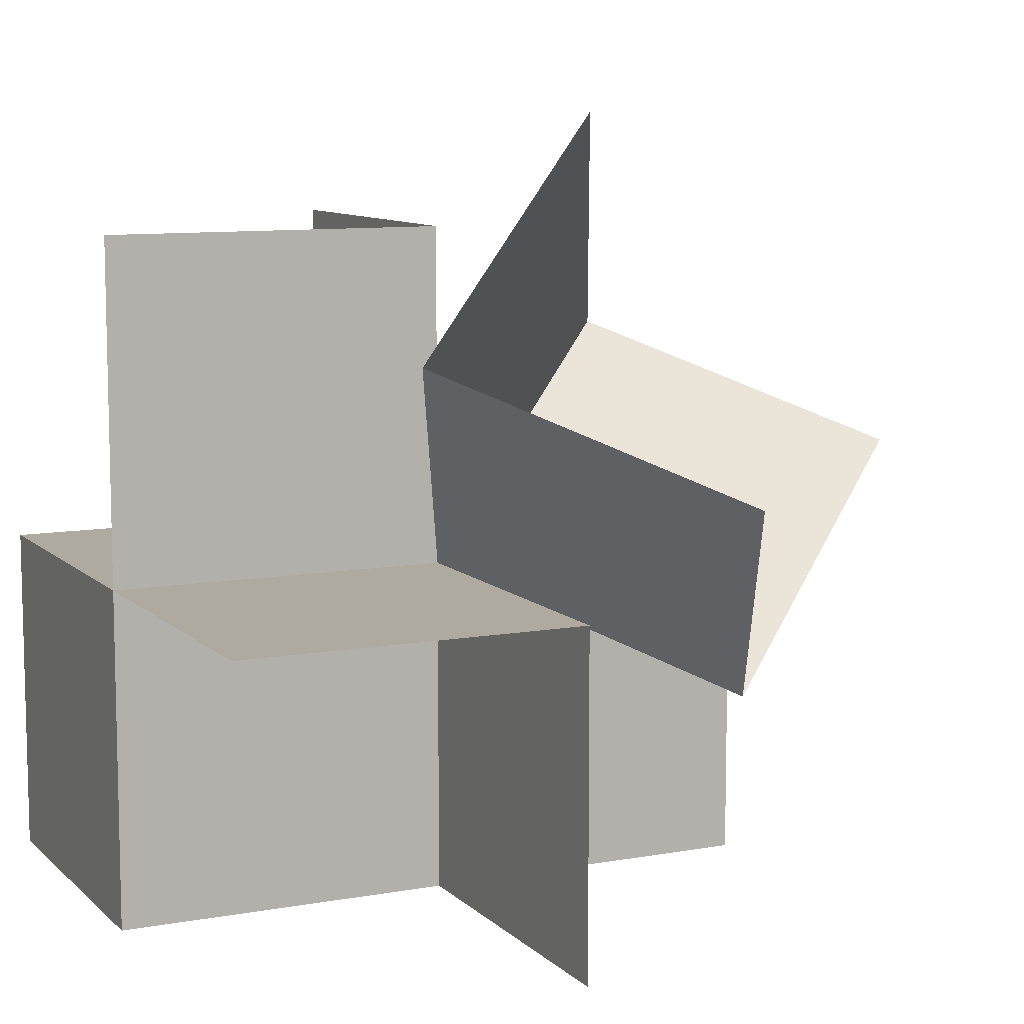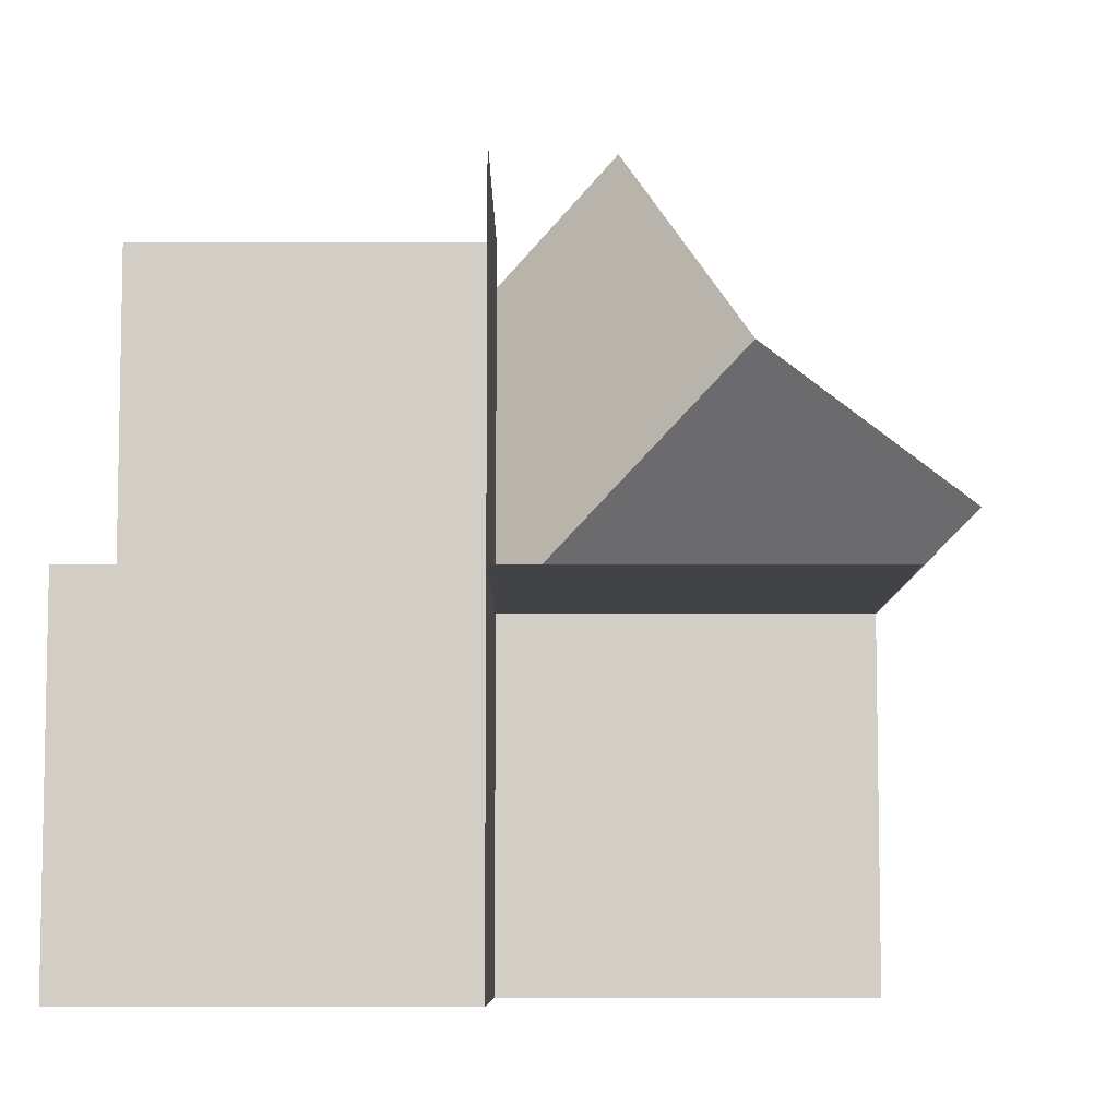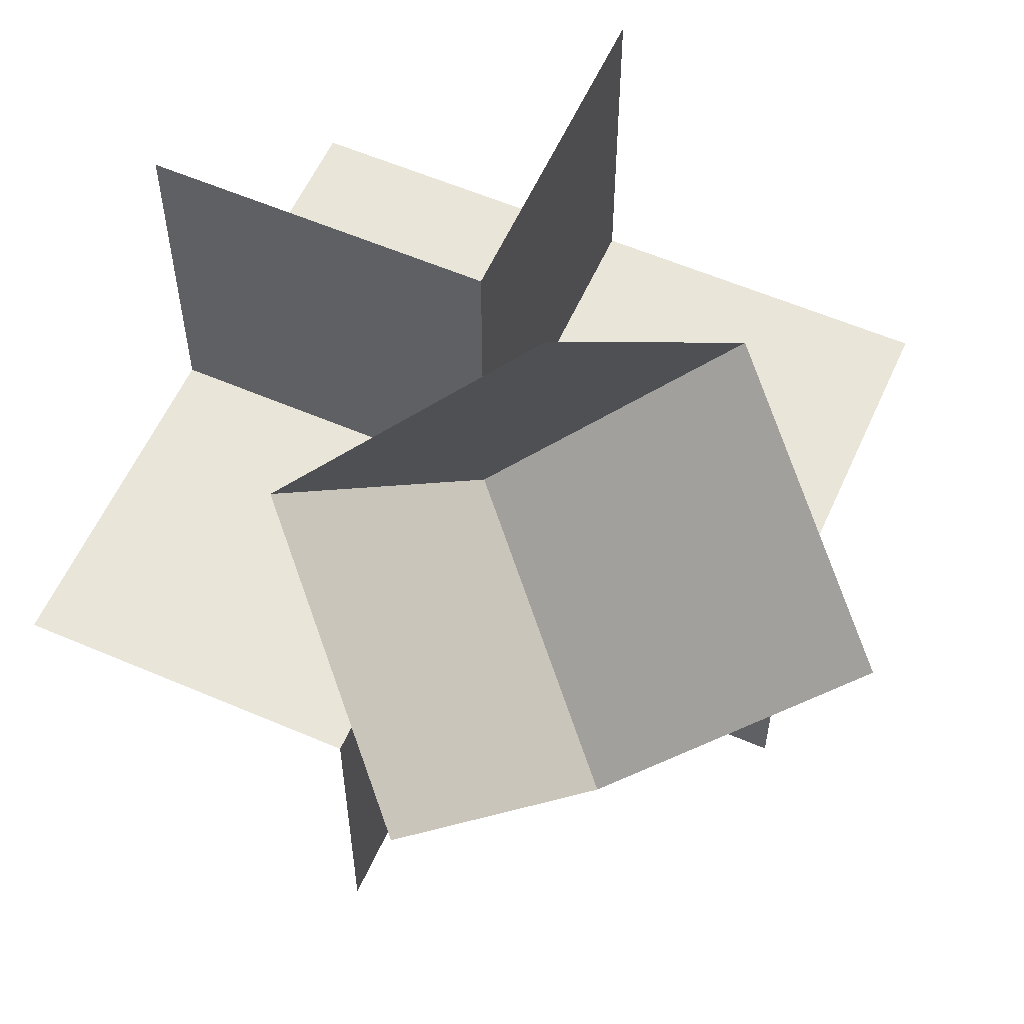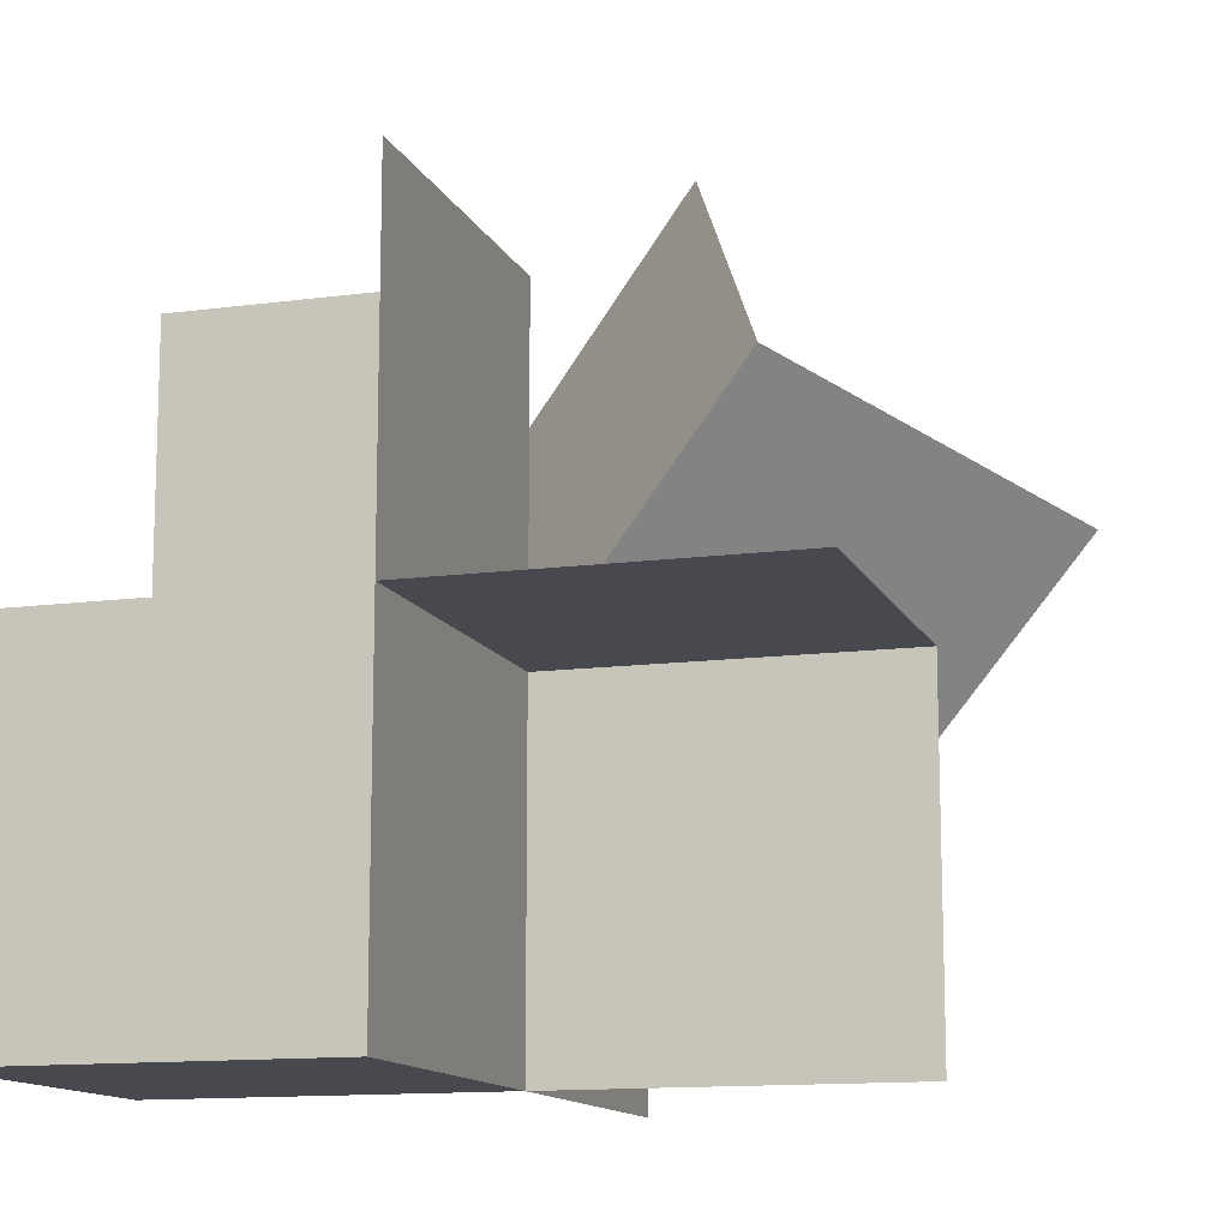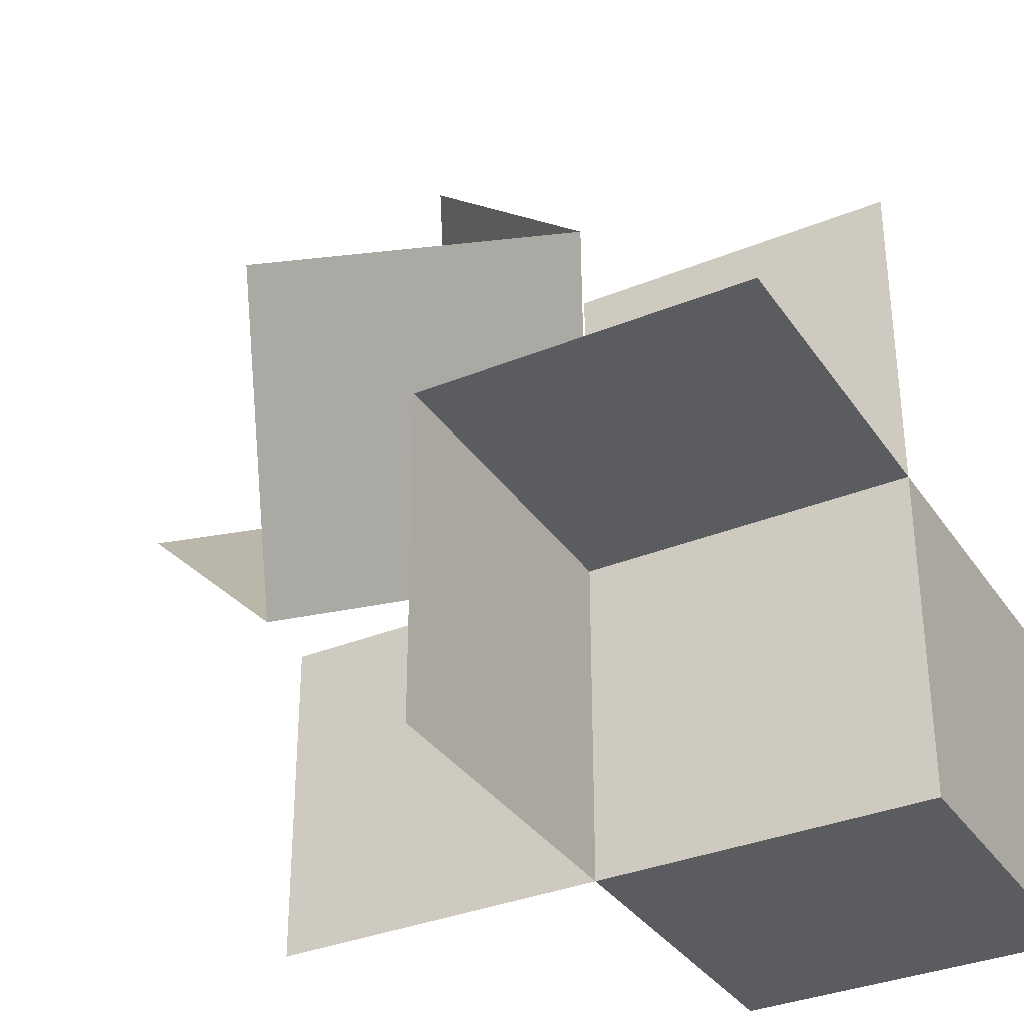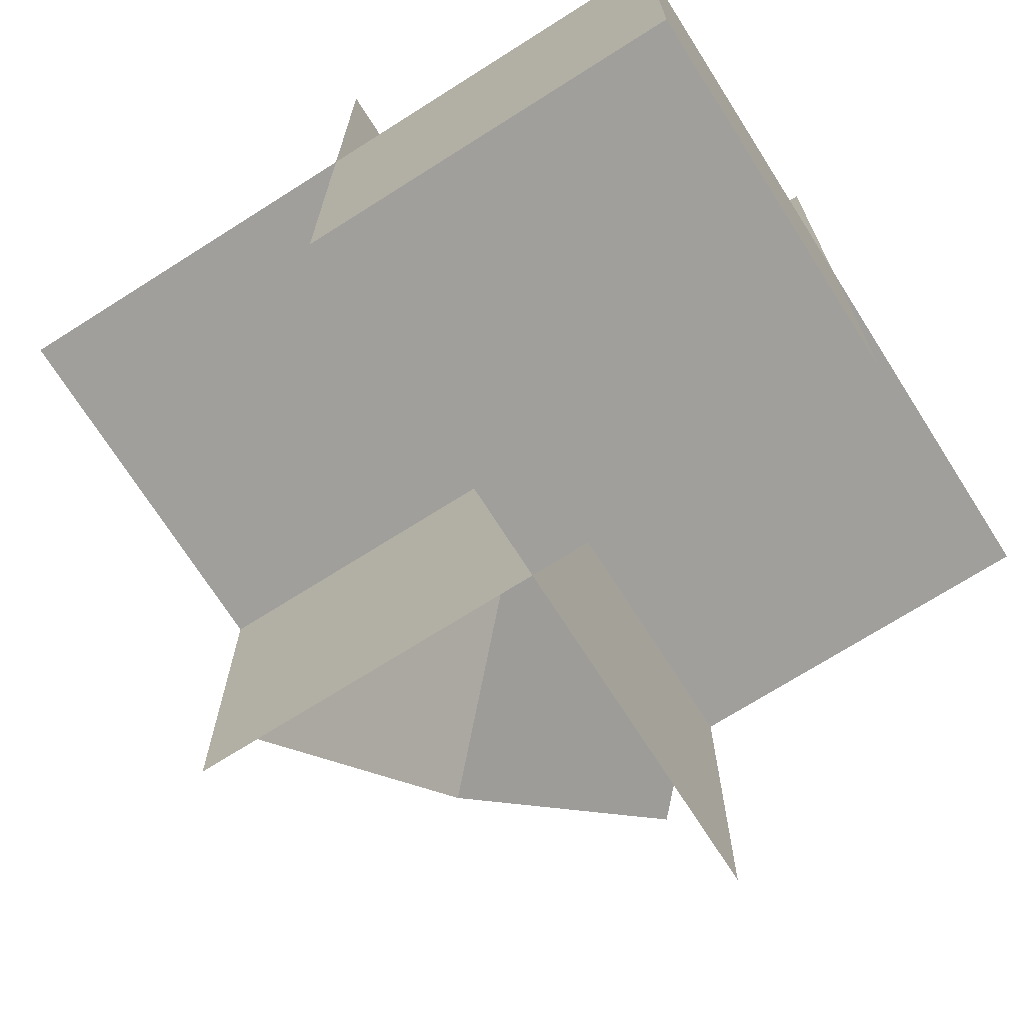
<metadata>
{"format":"obj","ext":"obj","renderer":"f3d","projection":"perspective","resolution":1024,"background":"white","views":[{"elev":9.5,"azim":-25.3,"up":"+Y"},{"elev":-7.5,"azim":0.0,"up":"+Z"},{"elev":58.1,"azim":114.0,"up":"+Z"},{"elev":-12.7,"azim":17.3,"up":"+Z"},{"elev":-34.0,"azim":119.1,"up":"+Y"},{"elev":-71.2,"azim":-57.6,"up":"+Z"}]}
</metadata>
<code>
v 0 0 0
v 0 0 -0.5
v 0 0 0.5
v 0 -0.5 0
v 0 -0.5 -0.5
v 0 -0.5 0.5
v 0 0.5 0
v 0 0.5 -0.5
v 0.1667 0.1667 0.6667
v 0.1667 0.6667 0.1667
v 0.3333 0.3333 -0.1667
v 0.3333 -0.1667 0.3333
v -0.5 0 0
v -0.5 0 -0.5
v -0.5 0 0.5
v -0.5 -0.5 0
v -0.5 -0.5 -0.5
v -0.5 0.5 0
v 0.5 0 0
v 0.5 0 -0.5
v 0.5 -0.5 0
v 0.6667 0.1667 0.1667
v -0.1667 0.3333 0.3333
f 17 5 4
f 4 16 17
f 5 2 1
f 1 4 5
f 2 14 13
f 13 1 2
f 14 17 16
f 16 13 14
f 5 17 14
f 14 2 5
f 4 13 16
f 13 4 1
f 3 1 4
f 15 3 1
f 4 6 3
f 1 13 15
f 2 8 7
f 7 18 13
f 7 1 2
f 13 1 7
f 21 19 1
f 1 2 20
f 1 4 21
f 20 19 1
f 10 11 1
f 11 1 12
f 1 23 9
f 1 23 10
f 12 22 11
f 9 12 1

</code>
